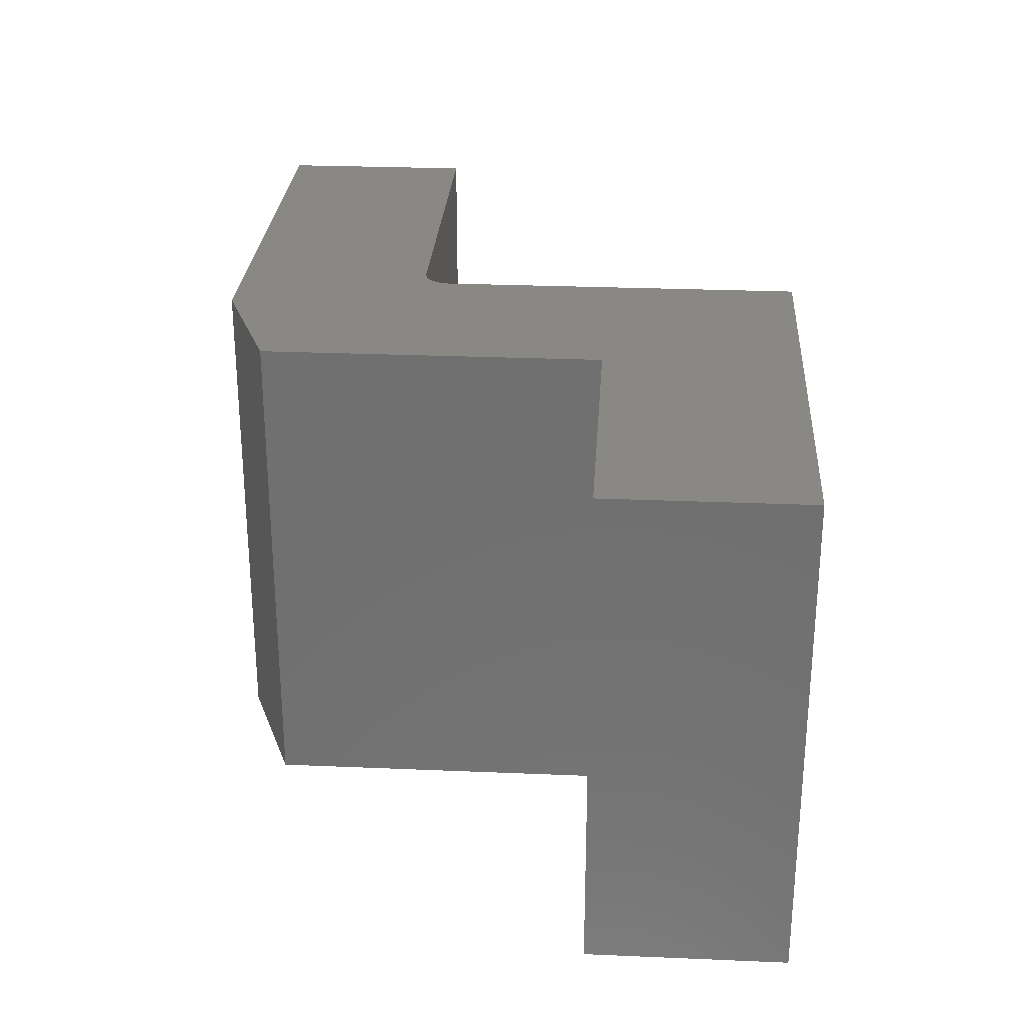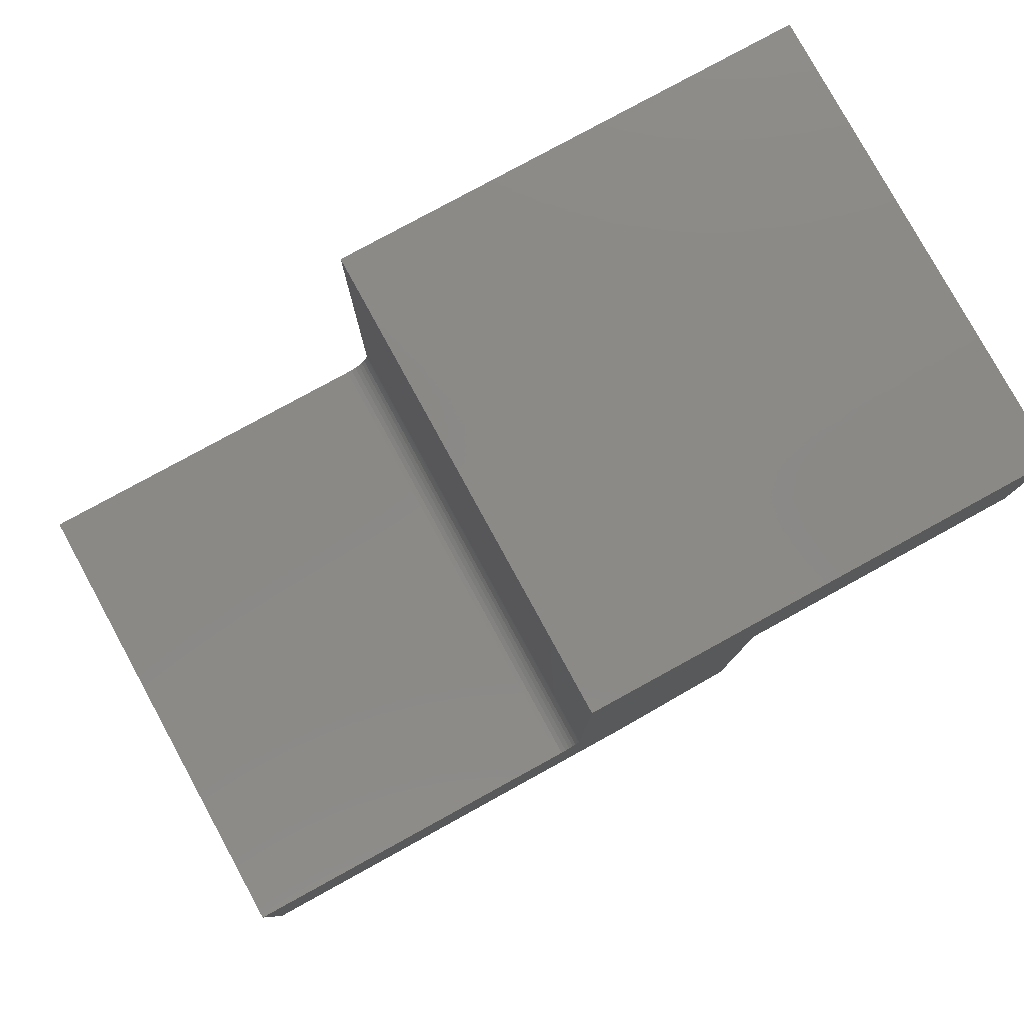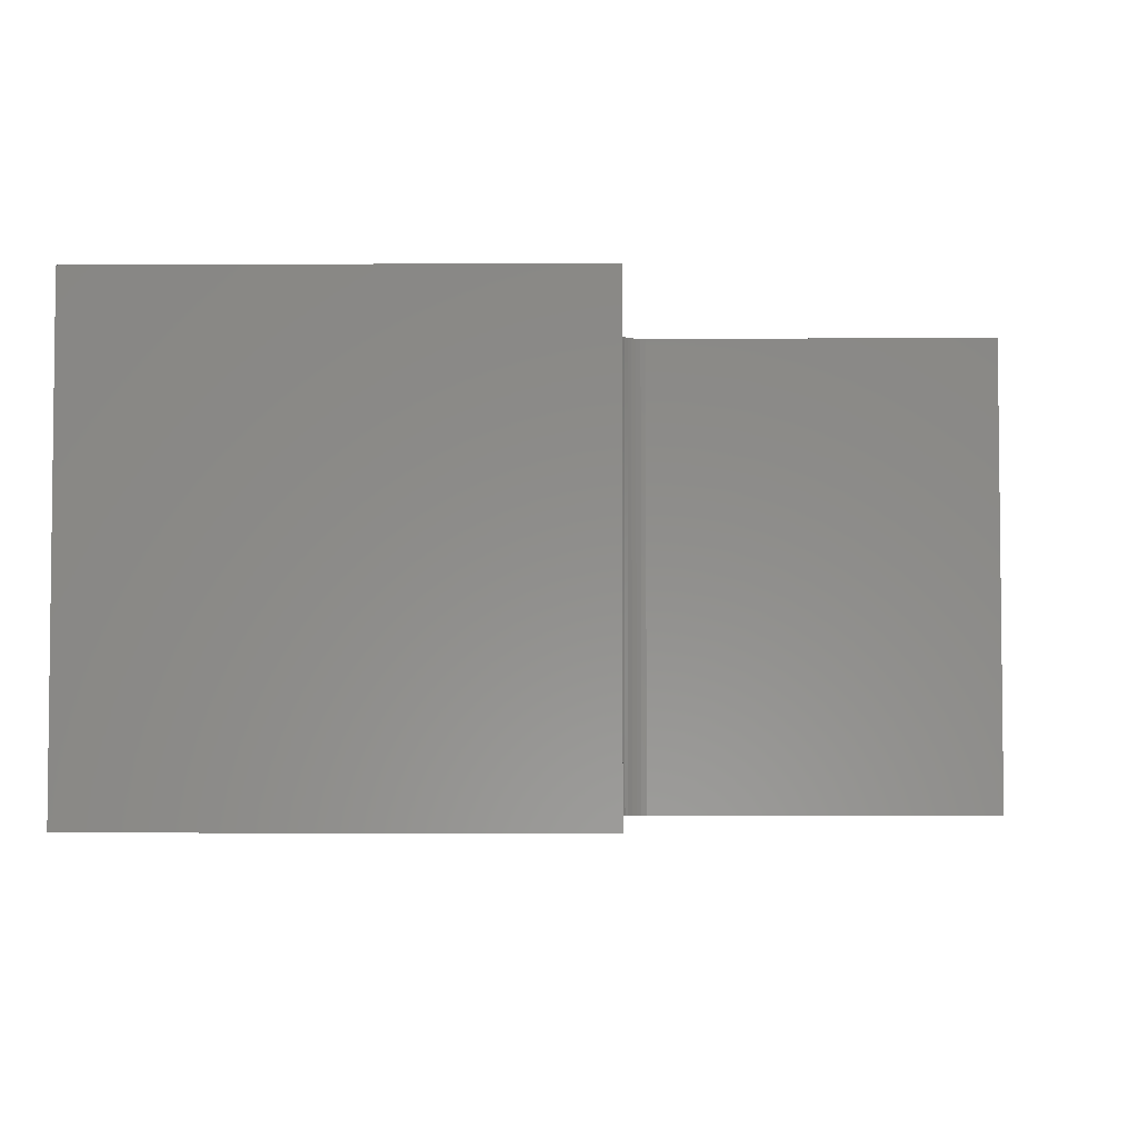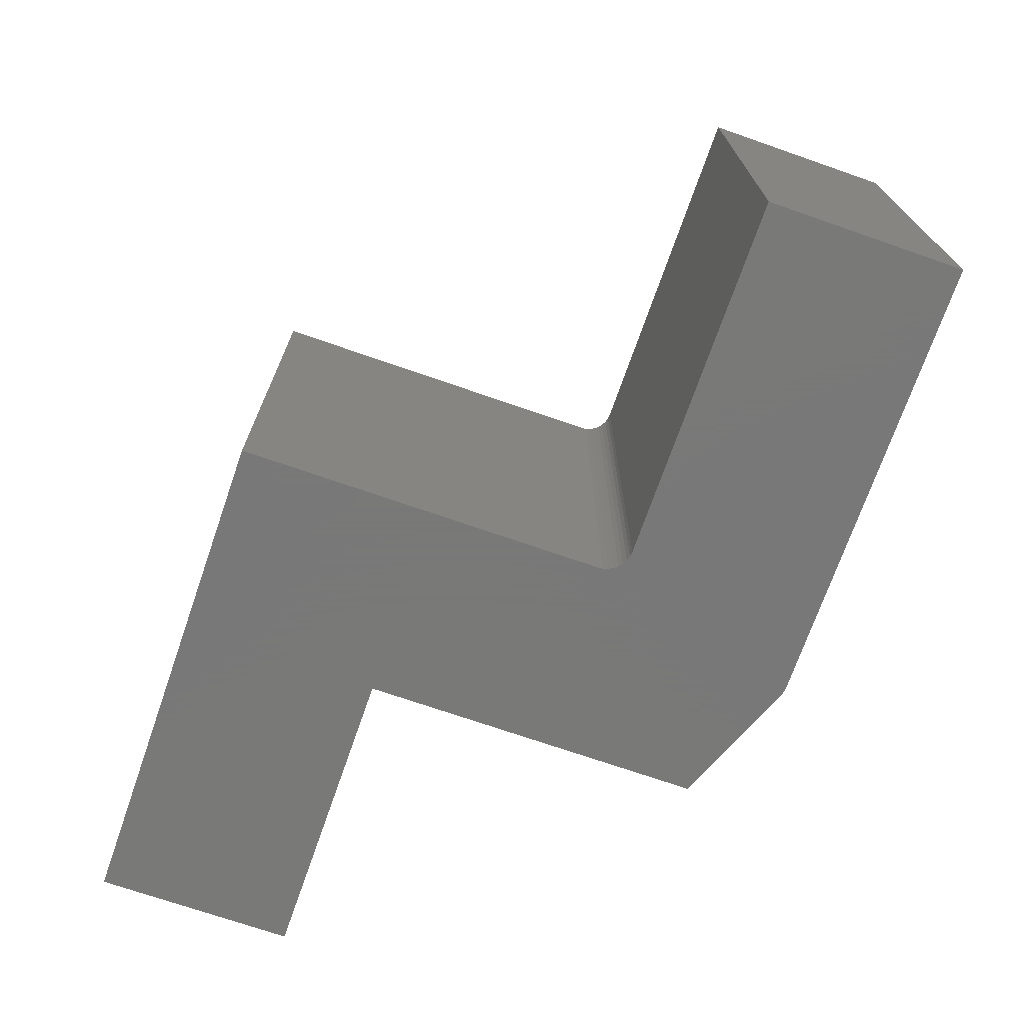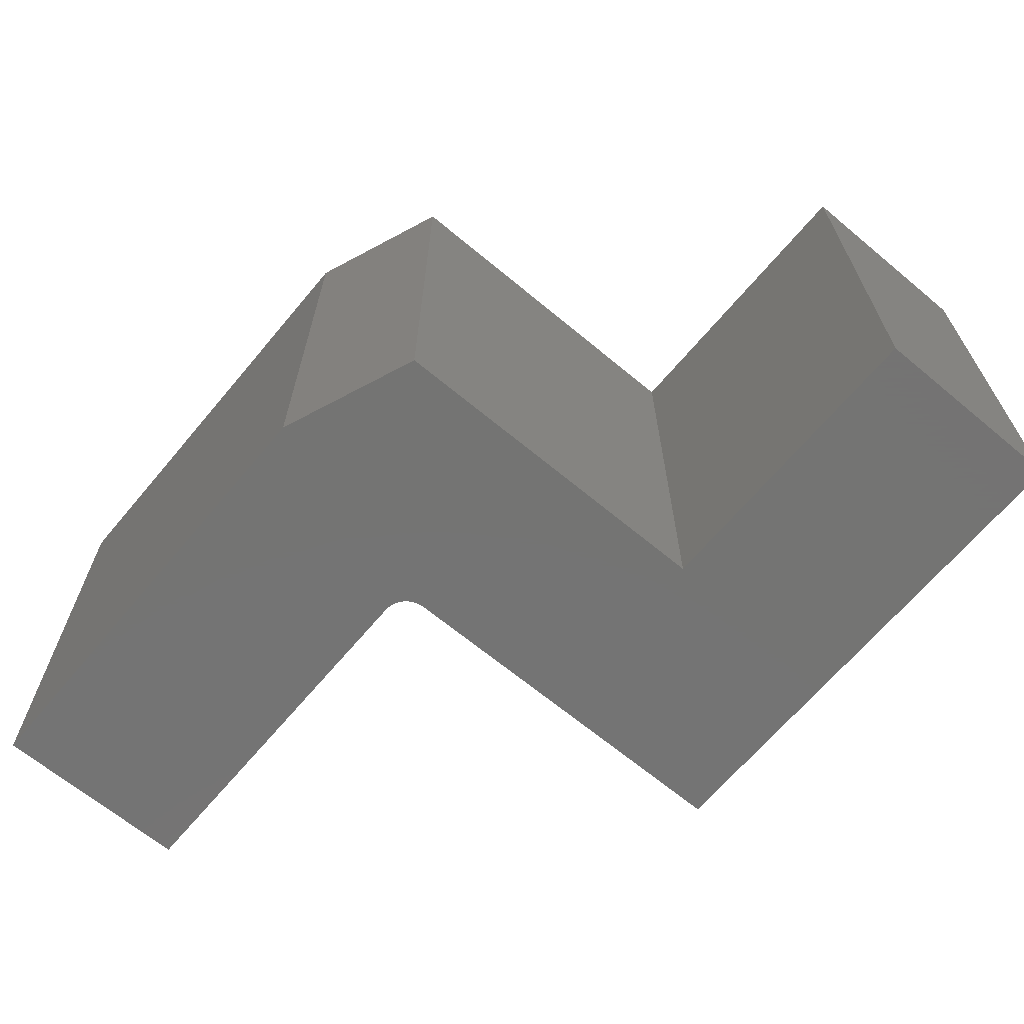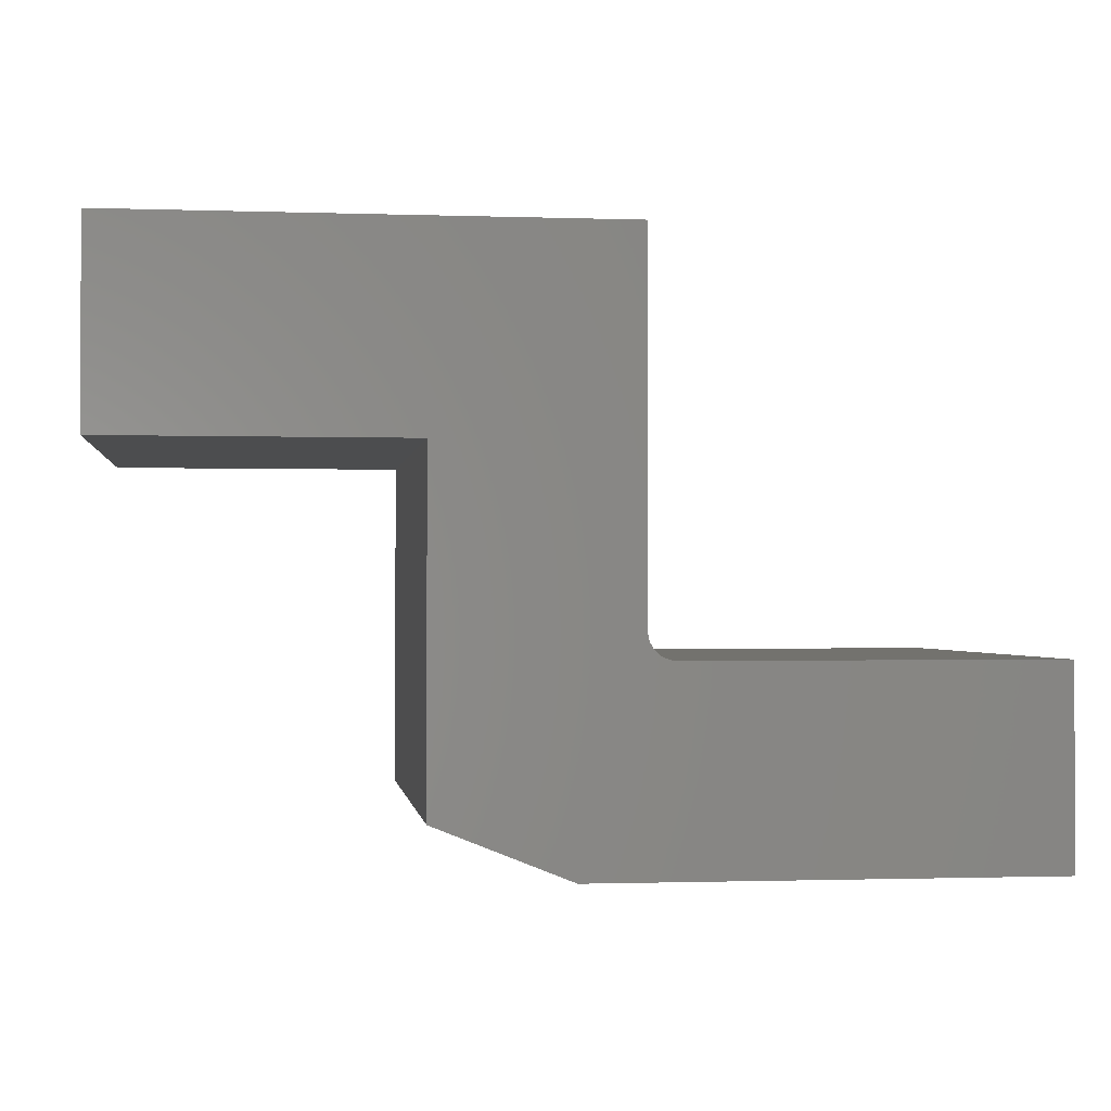
<metadata>
{"format":"stl","ext":"stl","renderer":"f3d","projection":"perspective","resolution":1024,"background":"white","views":[{"elev":27.5,"azim":-86.3,"up":"+Y"},{"elev":79.7,"azim":151.3,"up":"+Z"},{"elev":-3.9,"azim":1.0,"up":"+Y"},{"elev":-71.5,"azim":70.8,"up":"+Y"},{"elev":-66.1,"azim":-129.9,"up":"+Y"},{"elev":-1.1,"azim":-7.2,"up":"+Z"}]}
</metadata>
<code>
# stl→obj: 34 verts, 64 faces
v -0.1703 5.334e-17 0.2
v -0.1703 7.711e-17 0.6281
v -0.1703 -0.5781 0.2
v -0.1703 -0.5781 0.6281
v 0.2891 1.026e-16 0.1688
v -0.1391 5.508e-17 0.1688
v 0.2891 -0.5781 0.1688
v -0.1391 -0.5781 0.1688
v -0.4 1.683e-17 0.001563
v -0.165 5.296e-17 0.1826
v -0.1612 5.313e-17 0.1779
v -0.1564 5.344e-17 0.174
v -0.151 5.388e-17 0.1711
v -0.1452 5.443e-17 0.1694
v 0.2891 8.986e-17 -0.06094
v -0.2437 3.07e-17 -0.06094
v -0.4 3.886e-17 0.3984
v -0.75 0 0.3984
v -0.75 1.275e-17 0.6281
v -0.1697 5.307e-17 0.1939
v -0.1679 5.294e-17 0.188
v -0.4 -0.5781 0.001563
v -0.2437 -0.5781 -0.06094
v 0.2891 -0.5781 -0.06094
v -0.1452 -0.5781 0.1694
v -0.151 -0.5781 0.1711
v -0.1564 -0.5781 0.174
v -0.1612 -0.5781 0.1779
v -0.165 -0.5781 0.1826
v -0.4 -0.5781 0.3984
v -0.1679 -0.5781 0.188
v -0.1697 -0.5781 0.1939
v -0.75 -0.5781 0.6281
v -0.75 -0.5781 0.3984
f 1 2 3
f 3 2 4
f 5 6 7
f 7 6 8
f 9 10 11
f 9 11 12
f 9 12 13
f 9 13 14
f 9 14 6
f 9 6 5
f 9 5 15
f 9 15 16
f 17 18 19
f 17 19 2
f 17 2 1
f 17 1 20
f 17 20 21
f 17 21 10
f 17 10 9
f 22 23 24
f 22 24 7
f 22 7 8
f 22 8 25
f 22 25 26
f 22 26 27
f 22 27 28
f 22 28 29
f 30 22 29
f 30 29 31
f 30 31 32
f 30 32 3
f 30 3 4
f 30 4 33
f 30 33 34
f 11 27 12
f 12 27 26
f 12 26 13
f 13 26 25
f 13 25 14
f 14 25 8
f 14 8 6
f 27 11 28
f 28 11 10
f 28 10 29
f 29 10 21
f 29 21 31
f 31 21 20
f 31 20 32
f 32 20 1
f 32 1 3
f 23 16 24
f 24 16 15
f 17 9 30
f 30 9 22
f 22 9 23
f 23 9 16
f 19 18 33
f 33 18 34
f 4 2 33
f 33 2 19
f 15 5 24
f 24 5 7
f 18 17 34
f 34 17 30

</code>
